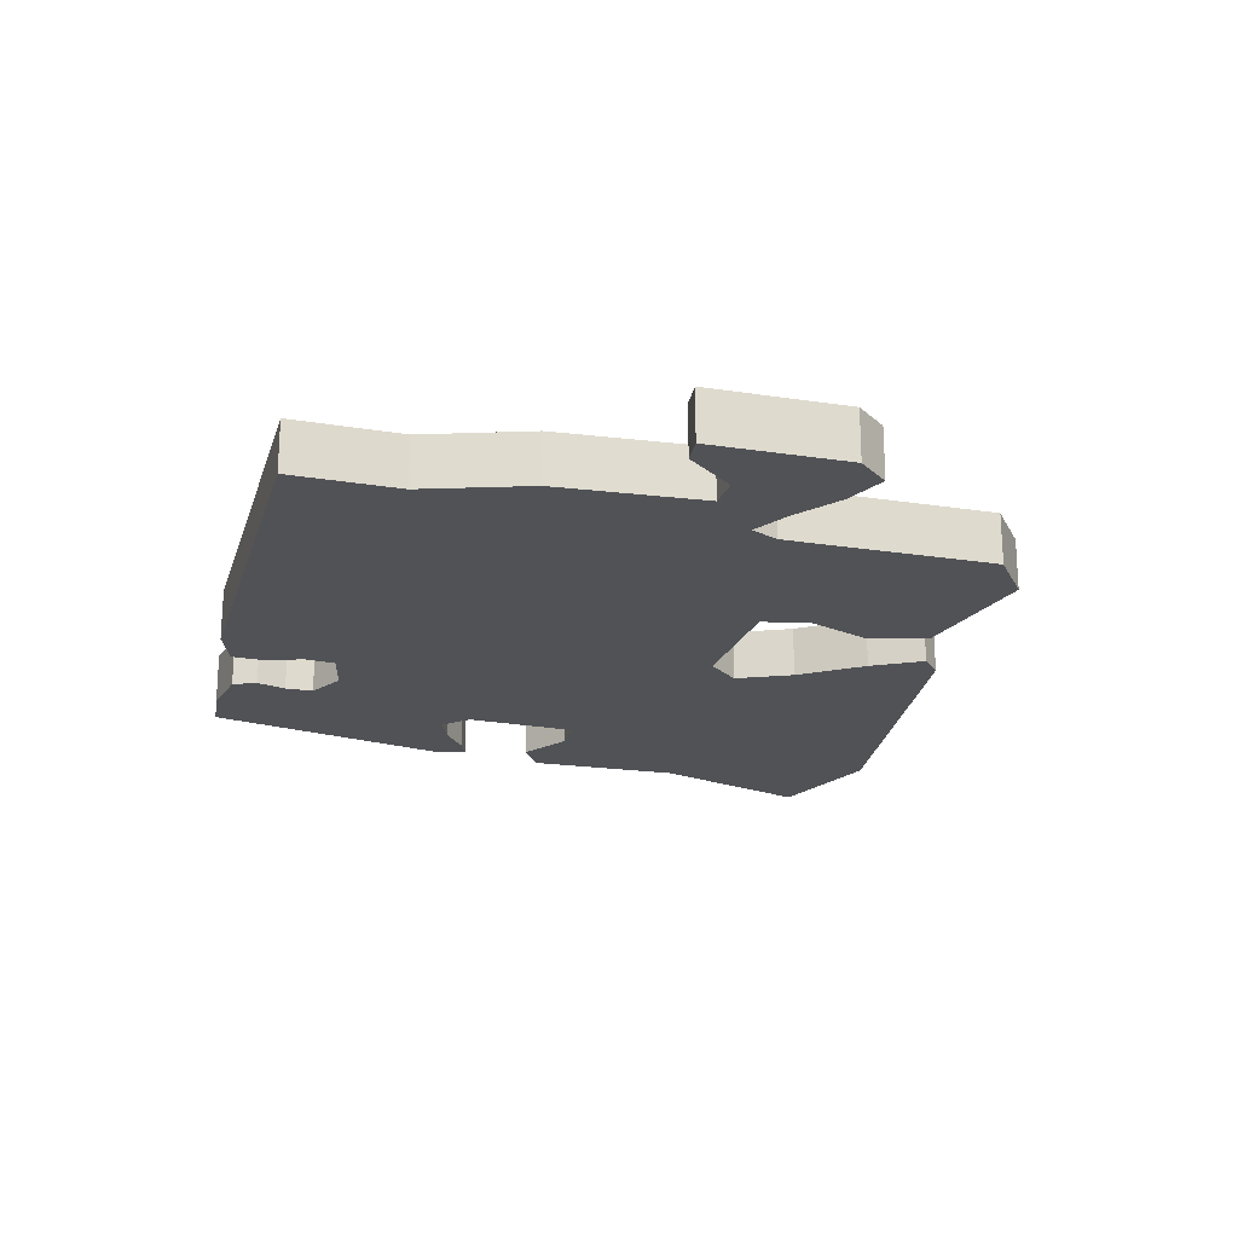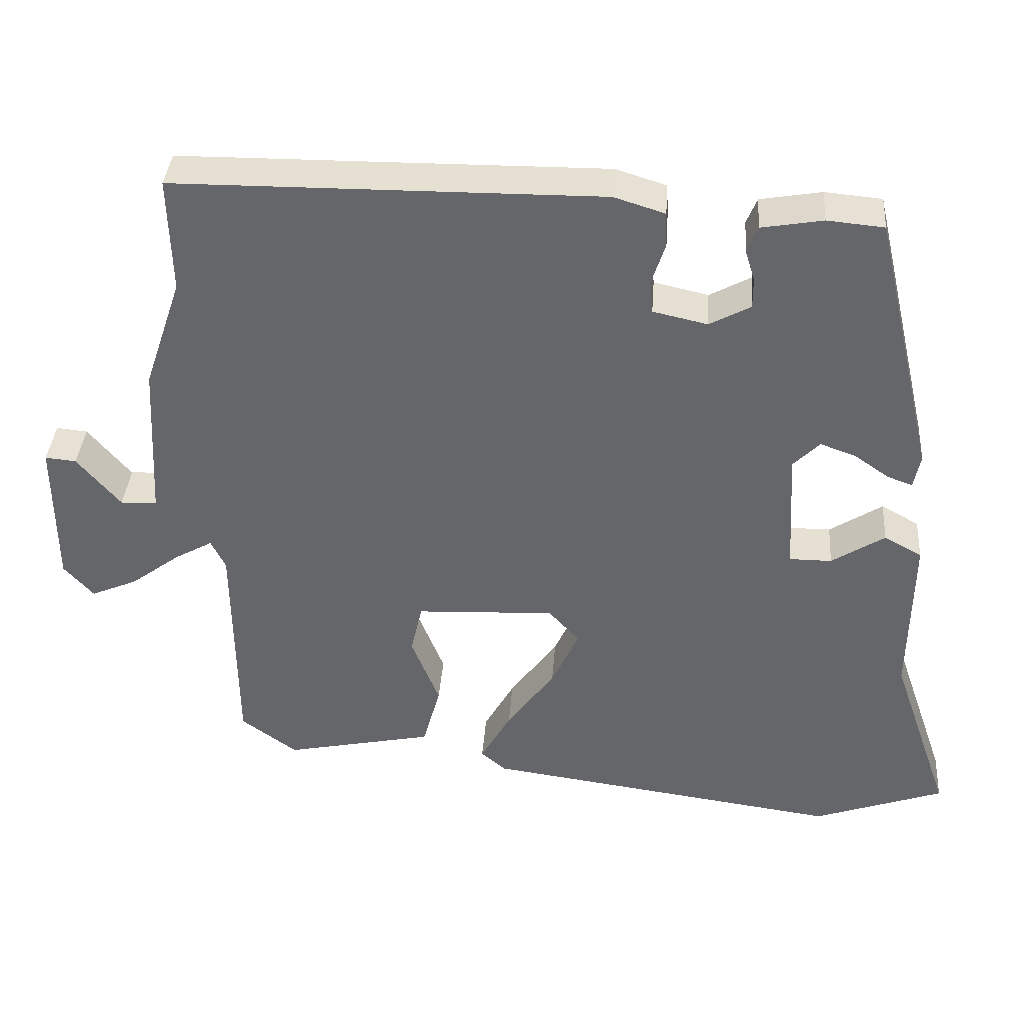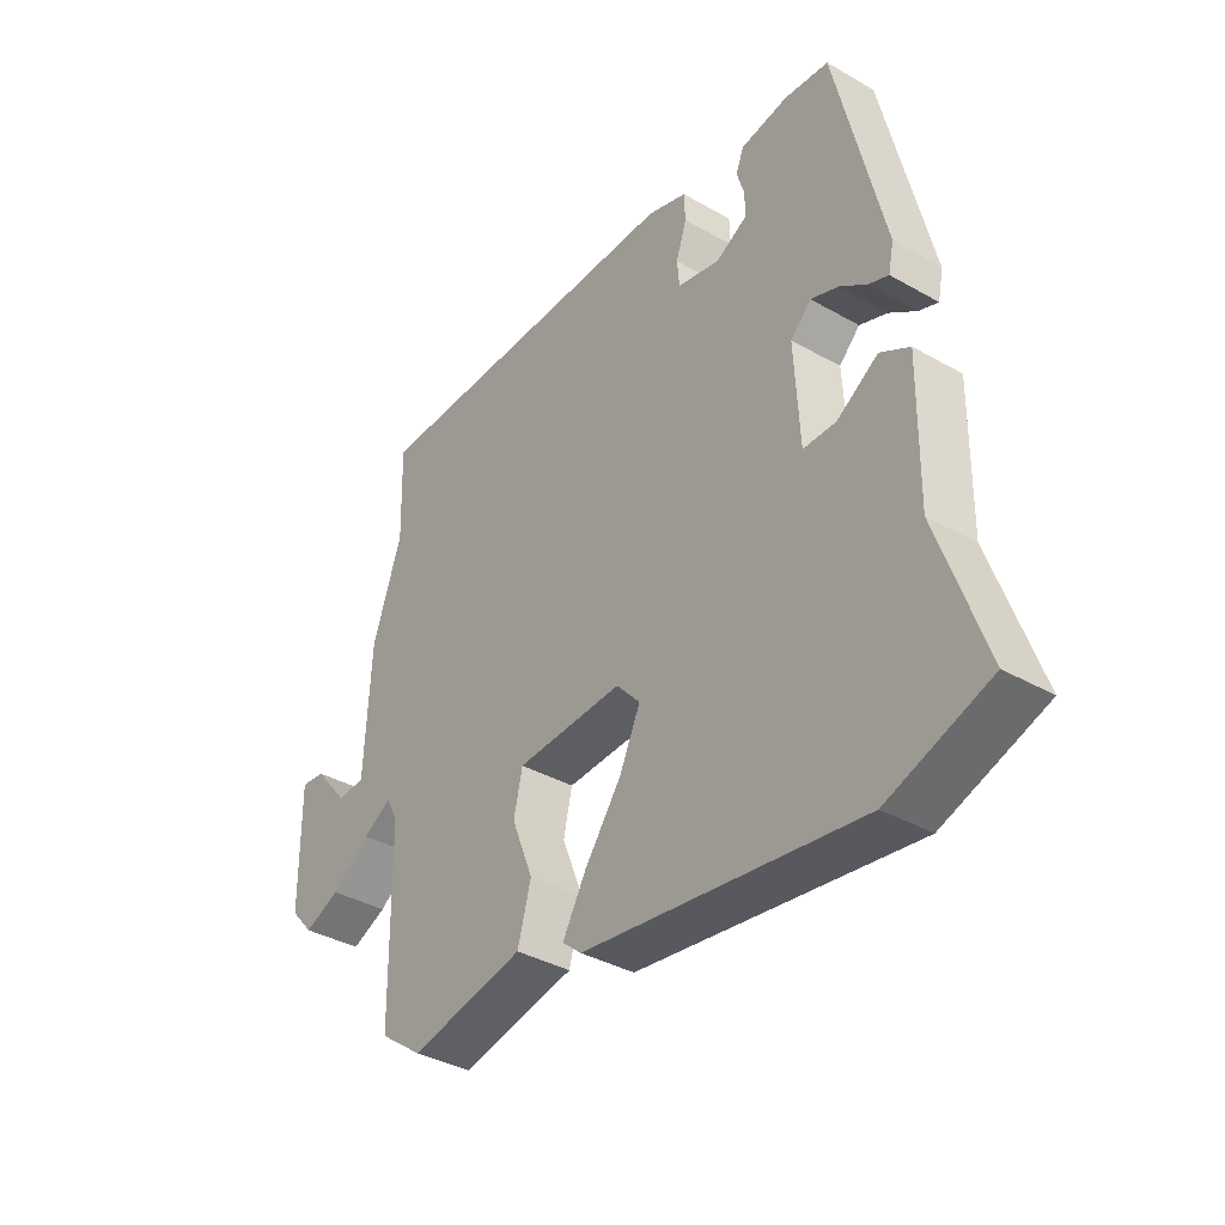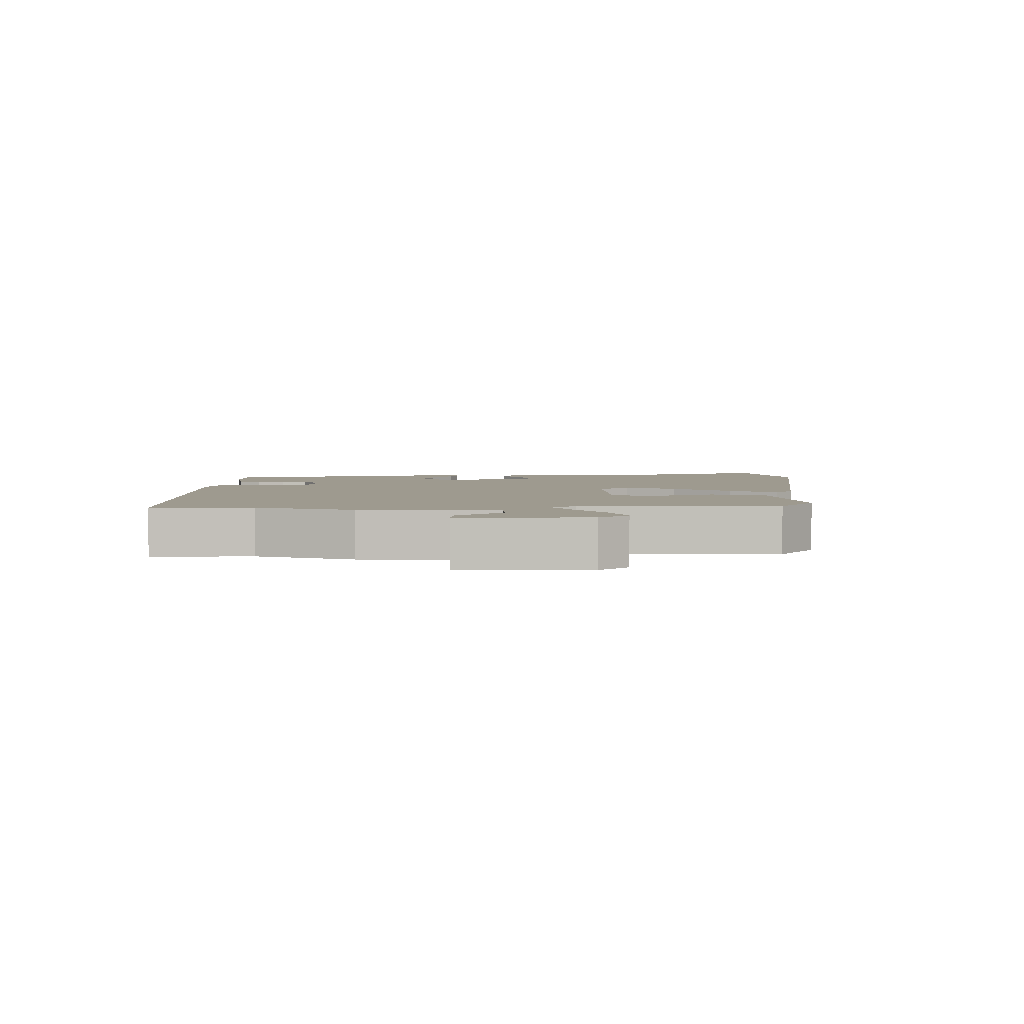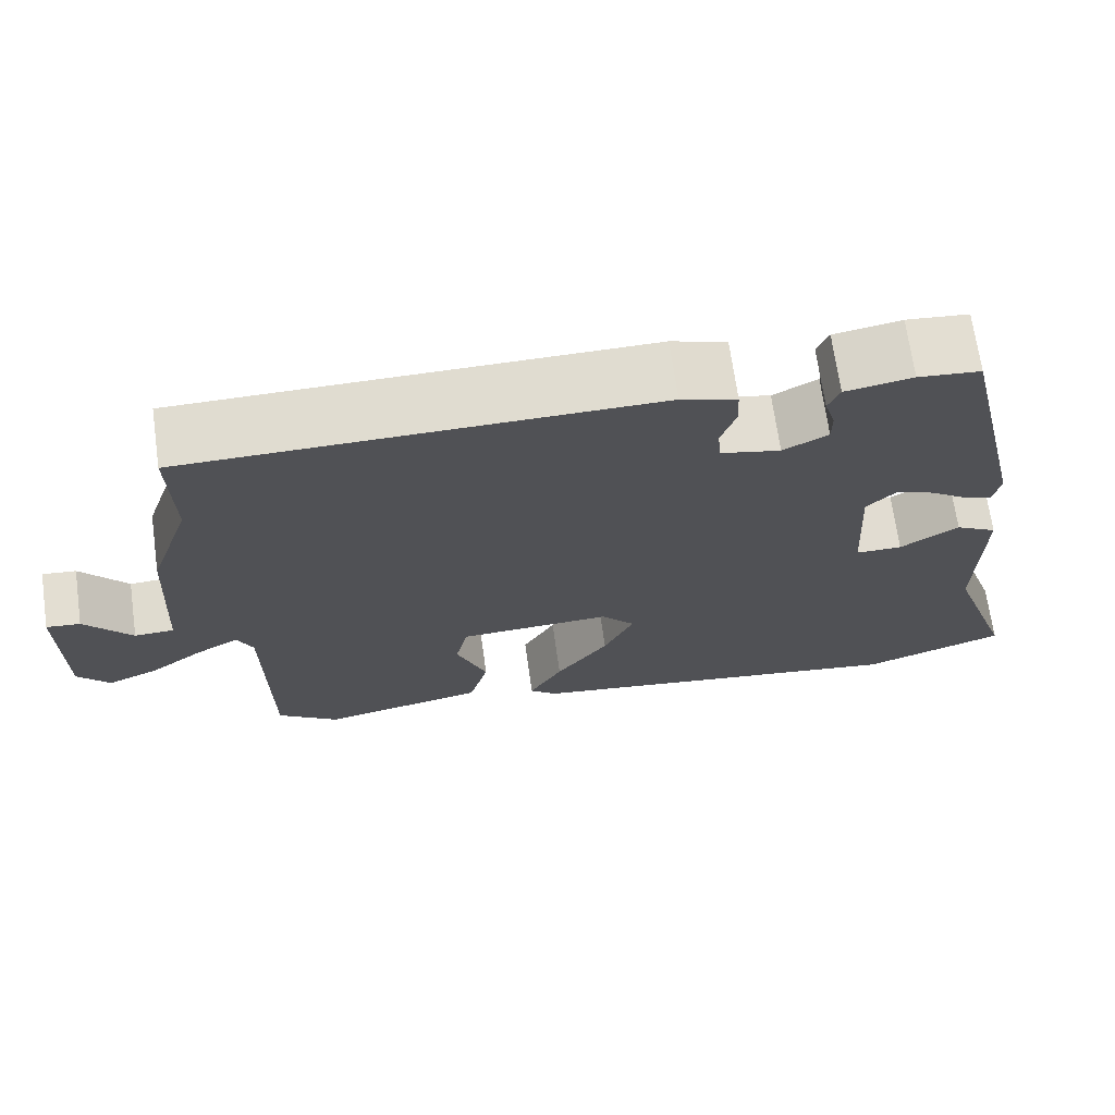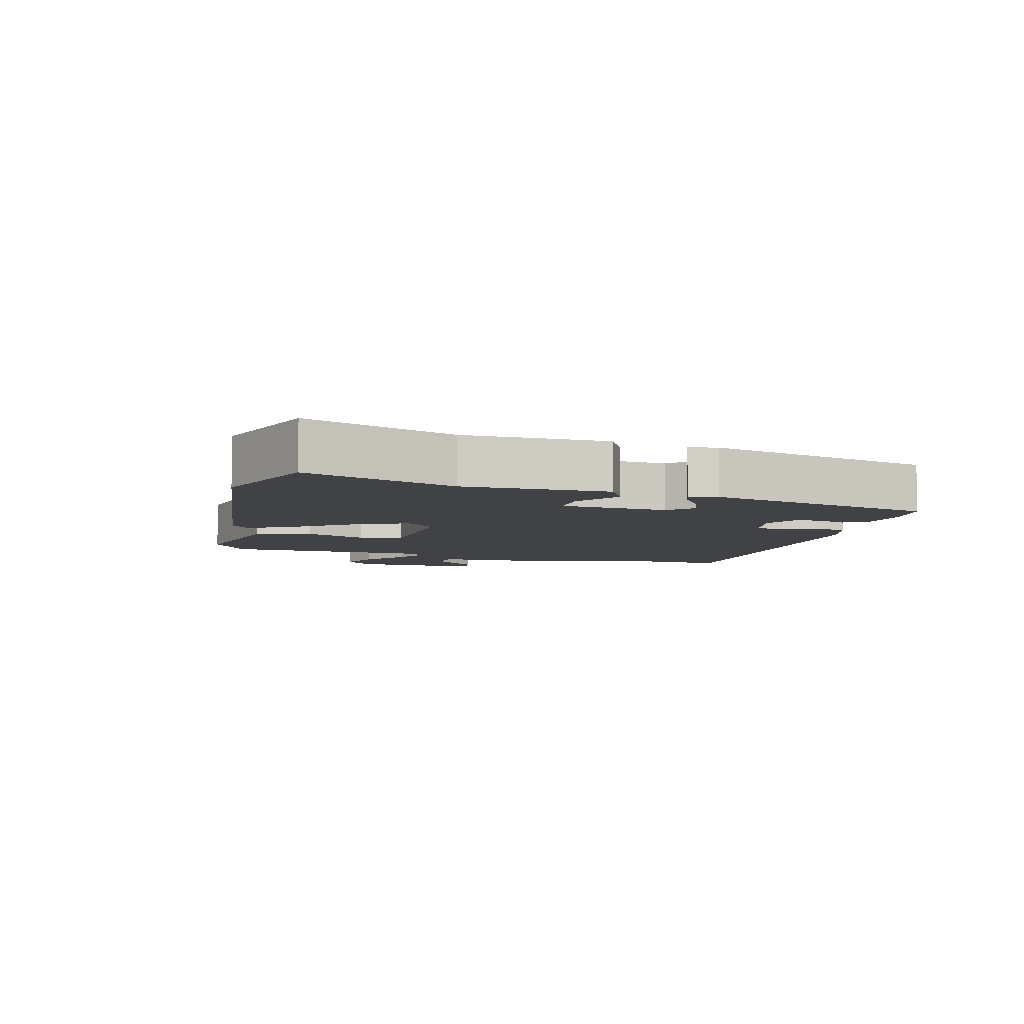
<metadata>
{"format":"obj","ext":"obj","renderer":"f3d","projection":"perspective","resolution":1024,"background":"white","views":[{"elev":-20.9,"azim":74.8,"up":"+Y"},{"elev":37.8,"azim":-175.8,"up":"+Z"},{"elev":-36.9,"azim":-126.4,"up":"+Z"},{"elev":3.8,"azim":89.7,"up":"+Y"},{"elev":69.3,"azim":172.0,"up":"+Z"},{"elev":-6.6,"azim":-105.9,"up":"+Y"}]}
</metadata>
<code>
v -0.4 0.07 -0.535
v -0.573 0.07 -0.474
v -0.494 0.07 -0.245
v -0.497 0.07 -0.025
v -0.447 0.07 0.003
v -0.377 0.07 -0.042
v -0.321 0.07 -0.042
v -0.312 0.07 0.12
v -0.347 0.07 0.155
v -0.394 0.07 0.138
v -0.44 0.07 0.106
v -0.473 0.07 0.094
v -0.482 0.07 0.138
v -0.4 0.07 0.488
v -0.325 0.07 0.495
v -0.244 0.07 0.481
v -0.23 0.07 0.447
v -0.243 0.07 0.405
v -0.243 0.07 0.365
v -0.189 0.07 0.336
v -0.117 0.07 0.352
v -0.113 0.07 0.396
v -0.131 0.07 0.45
v -0.129 0.07 0.496
v -0.062 0.07 0.517
v 0.5 0.07 0.513
v 0.496 0.07 0.361
v 0.546 0.07 0.214
v 0.557 0.07 0.006
v 0.605 0.07 0.004
v 0.662 0.07 0.072
v 0.703 0.07 0.076
v 0.702 0.07 -0.12
v 0.663 0.07 -0.164
v 0.602 0.07 -0.138
v 0.536 0.07 -0.089
v 0.486 0.07 -0.061
v 0.467 0.07 -0.1
v 0.464 0.07 -0.399
v 0.39 0.07 -0.453
v 0.193 0.07 -0.412
v 0.17 0.07 -0.328
v 0.207 0.07 -0.235
v 0.192 0.07 -0.168
v 0.009 0.07 -0.16
v -0.032 0.07 -0.205
v 0.004 0.07 -0.283
v 0.067 0.07 -0.37
v 0.107 0.07 -0.441
v 0.074 0.07 -0.469
v -0.4 0 -0.535
v -0.573 0 -0.474
v -0.494 0 -0.245
v -0.497 0 -0.025
v -0.447 0 0.003
v -0.377 0 -0.042
v -0.321 0 -0.042
v -0.312 0 0.12
v -0.347 0 0.155
v -0.394 0 0.138
v -0.44 0 0.106
v -0.473 0 0.094
v -0.482 0 0.138
v -0.4 0 0.488
v -0.325 0 0.495
v -0.244 0 0.481
v -0.23 0 0.447
v -0.243 0 0.405
v -0.243 0 0.365
v -0.189 0 0.336
v -0.117 0 0.352
v -0.113 0 0.396
v -0.131 0 0.45
v -0.129 0 0.496
v -0.062 0 0.517
v 0.5 0 0.513
v 0.496 0 0.361
v 0.546 0 0.214
v 0.557 0 0.006
v 0.605 0 0.004
v 0.662 0 0.072
v 0.703 0 0.076
v 0.702 0 -0.12
v 0.663 0 -0.164
v 0.602 0 -0.138
v 0.536 0 -0.089
v 0.486 0 -0.061
v 0.467 0 -0.1
v 0.464 0 -0.399
v 0.39 0 -0.453
v 0.193 0 -0.412
v 0.17 0 -0.328
v 0.207 0 -0.235
v 0.192 0 -0.168
v 0.009 0 -0.16
v -0.032 0 -0.205
v 0.004 0 -0.283
v 0.067 0 -0.37
v 0.107 0 -0.441
v 0.074 0 -0.469
f 1 2 3
f 50 1 3
f 49 50 3
f 48 49 3
f 47 48 3
f 46 47 3 4
f 45 46 4
f 44 45 4
f 41 42 43
f 40 41 43
f 39 40 43
f 38 39 43
f 37 38 43 44
f 34 35 36
f 33 34 36
f 32 33 36
f 31 32 36
f 30 31 36
f 29 30 36 37
f 29 37 44
f 28 29 44
f 27 28 44
f 26 27 44
f 25 26 44
f 24 25 44
f 23 24 44
f 22 23 44
f 16 17 18
f 15 16 18
f 14 15 18
f 13 14 18
f 12 13 18
f 11 12 18
f 10 11 18
f 9 10 18 19
f 8 9 19 20
f 4 5 6
f 44 4 6
f 44 6 7
f 21 22 44
f 20 21 44
f 8 20 44
f 7 8 44
f 53 52 51
f 53 51 100
f 53 100 99
f 53 99 98
f 53 98 97
f 54 53 97 96
f 54 96 95
f 54 95 94
f 93 92 91
f 93 91 90
f 93 90 89
f 93 89 88
f 94 93 88 87
f 86 85 84
f 86 84 83
f 86 83 82
f 86 82 81
f 86 81 80
f 87 86 80 79
f 94 87 79
f 94 79 78
f 94 78 77
f 94 77 76
f 94 76 75
f 94 75 74
f 94 74 73
f 94 73 72
f 68 67 66
f 68 66 65
f 68 65 64
f 68 64 63
f 68 63 62
f 68 62 61
f 68 61 60
f 69 68 60 59
f 70 69 59 58
f 56 55 54
f 56 54 94
f 57 56 94
f 94 72 71
f 94 71 70
f 94 70 58
f 94 58 57
f 1 51 52 2
f 2 52 53 3
f 3 53 54 4
f 4 54 55 5
f 5 55 56 6
f 6 56 57 7
f 7 57 58 8
f 8 58 59 9
f 9 59 60 10
f 10 60 61 11
f 11 61 62 12
f 12 62 63 13
f 13 63 64 14
f 14 64 65 15
f 15 65 66 16
f 16 66 67 17
f 17 67 68 18
f 18 68 69 19
f 19 69 70 20
f 20 70 71 21
f 21 71 72 22
f 22 72 73 23
f 23 73 74 24
f 24 74 75 25
f 25 75 76 26
f 26 76 77 27
f 27 77 78 28
f 28 78 79 29
f 29 79 80 30
f 30 80 81 31
f 31 81 82 32
f 32 82 83 33
f 33 83 84 34
f 34 84 85 35
f 35 85 86 36
f 36 86 87 37
f 37 87 88 38
f 38 88 89 39
f 39 89 90 40
f 40 90 91 41
f 41 91 92 42
f 42 92 93 43
f 43 93 94 44
f 44 94 95 45
f 45 95 96 46
f 46 96 97 47
f 47 97 98 48
f 48 98 99 49
f 49 99 100 50
f 50 100 51 1

</code>
